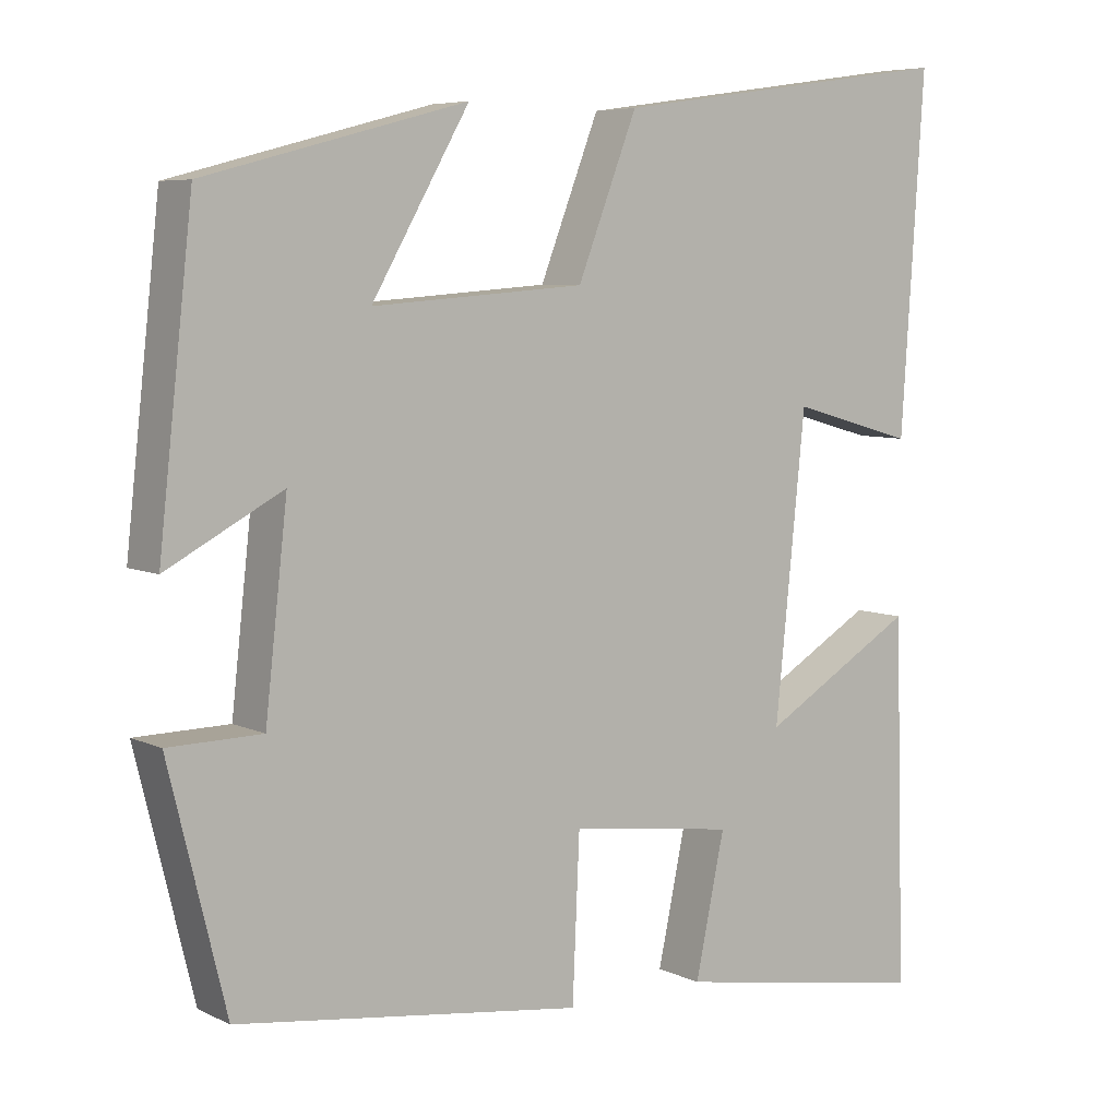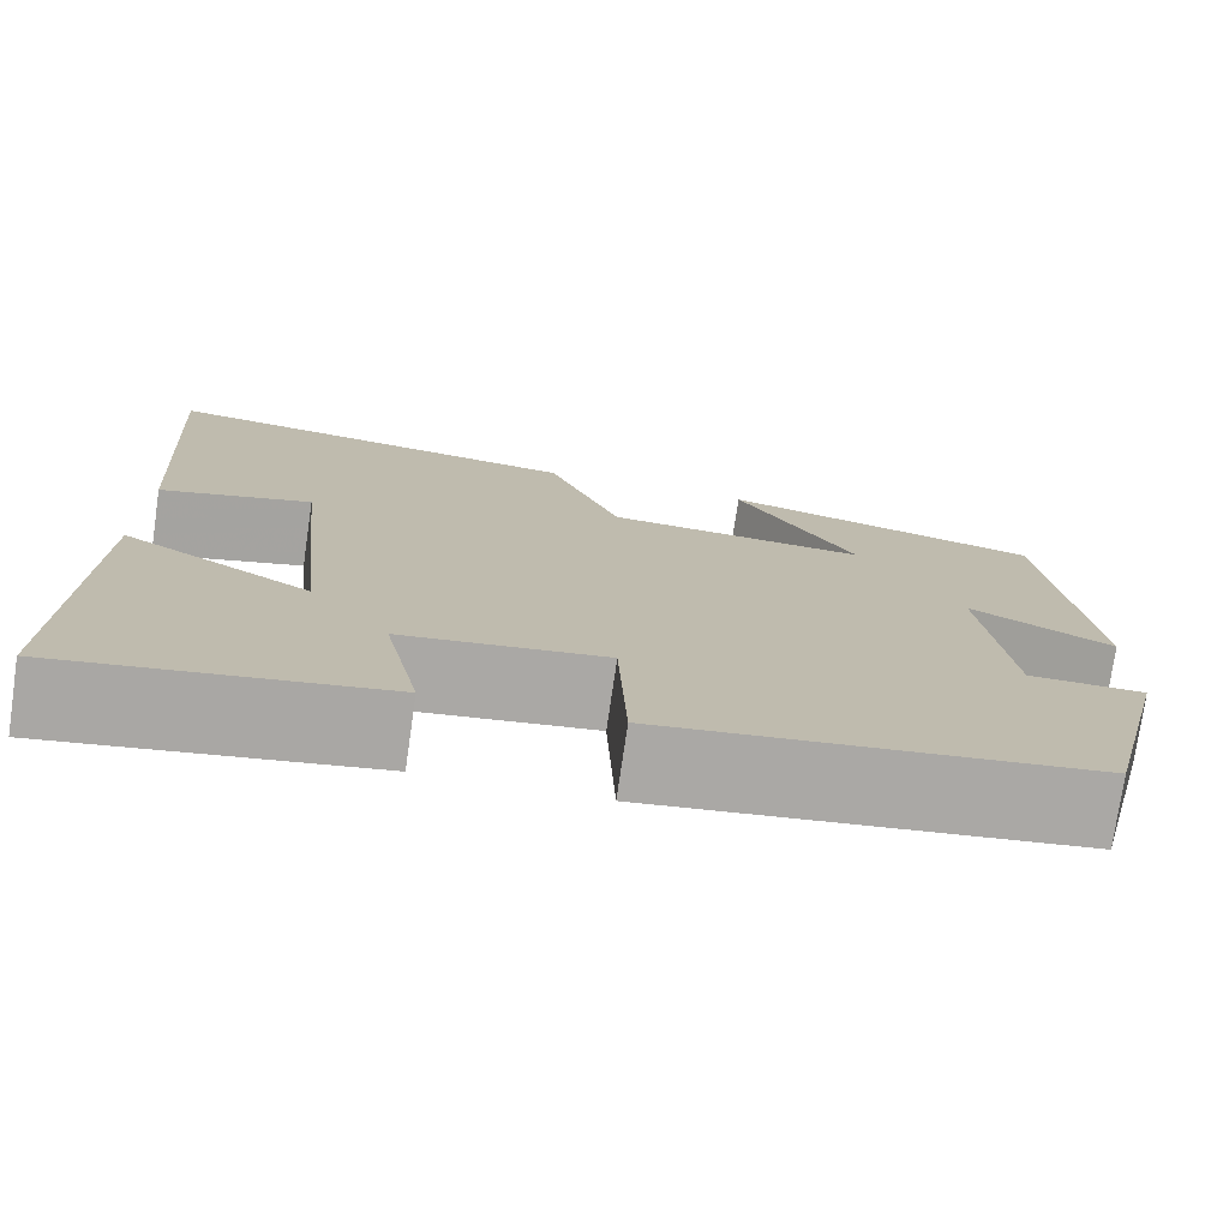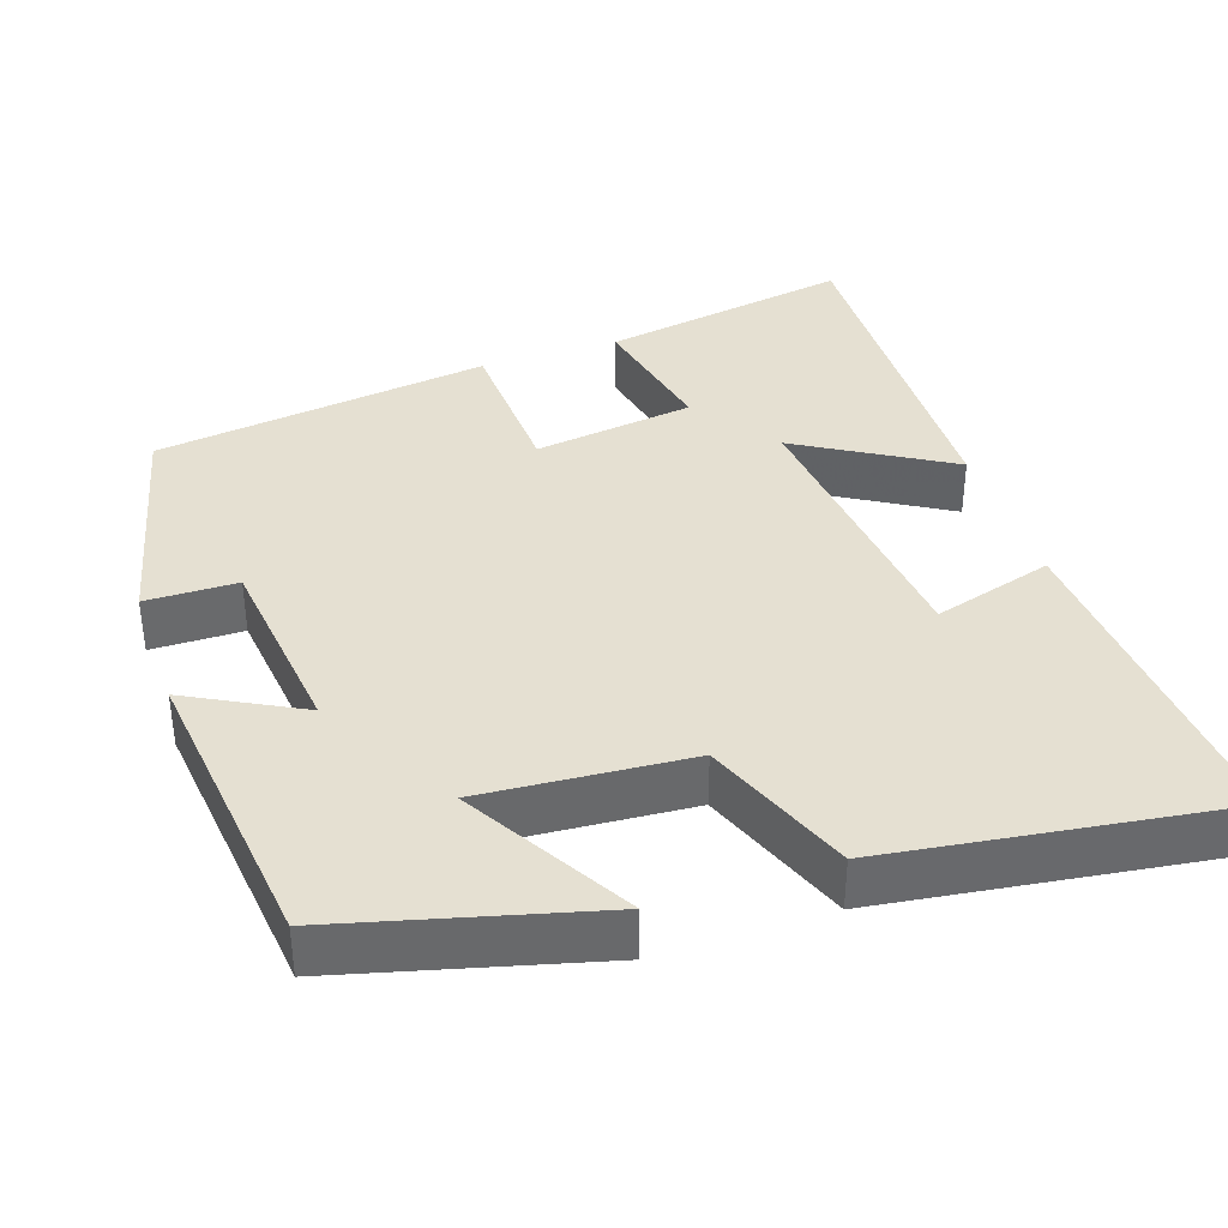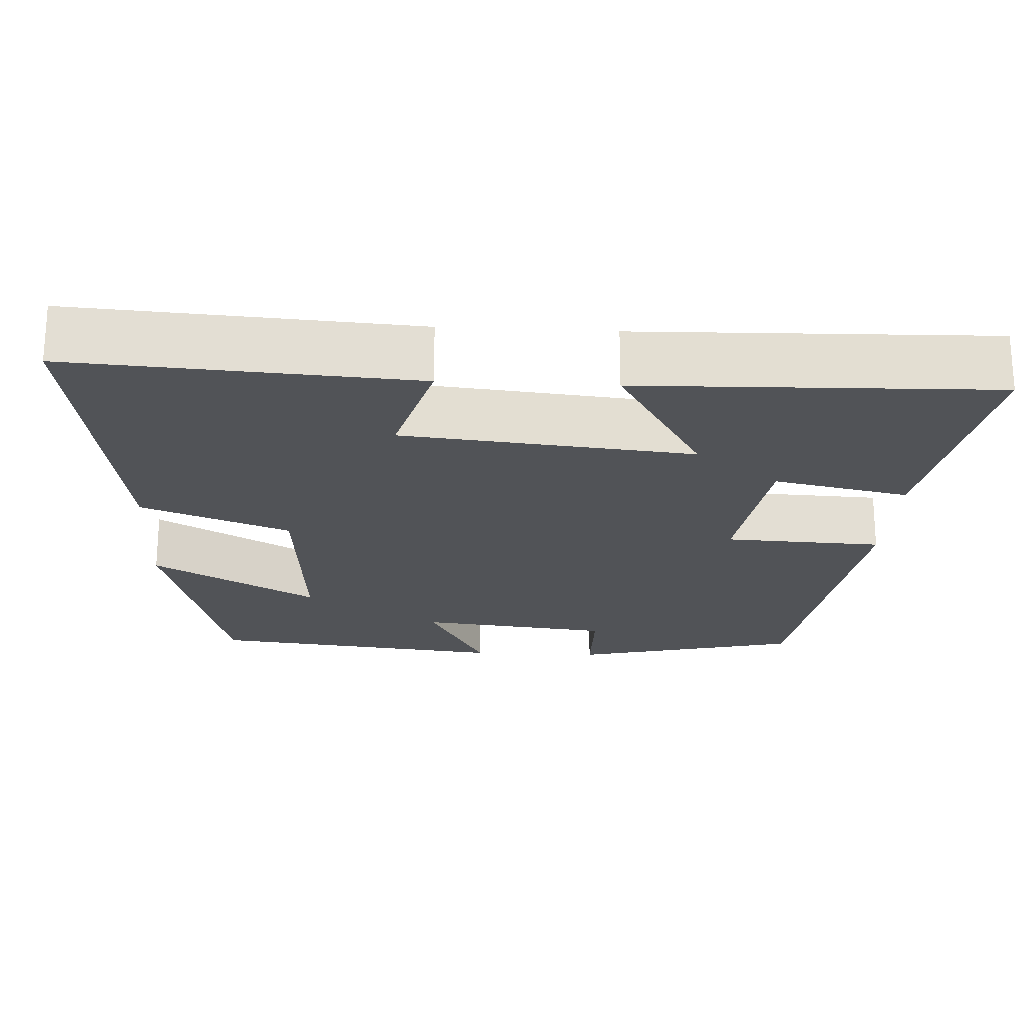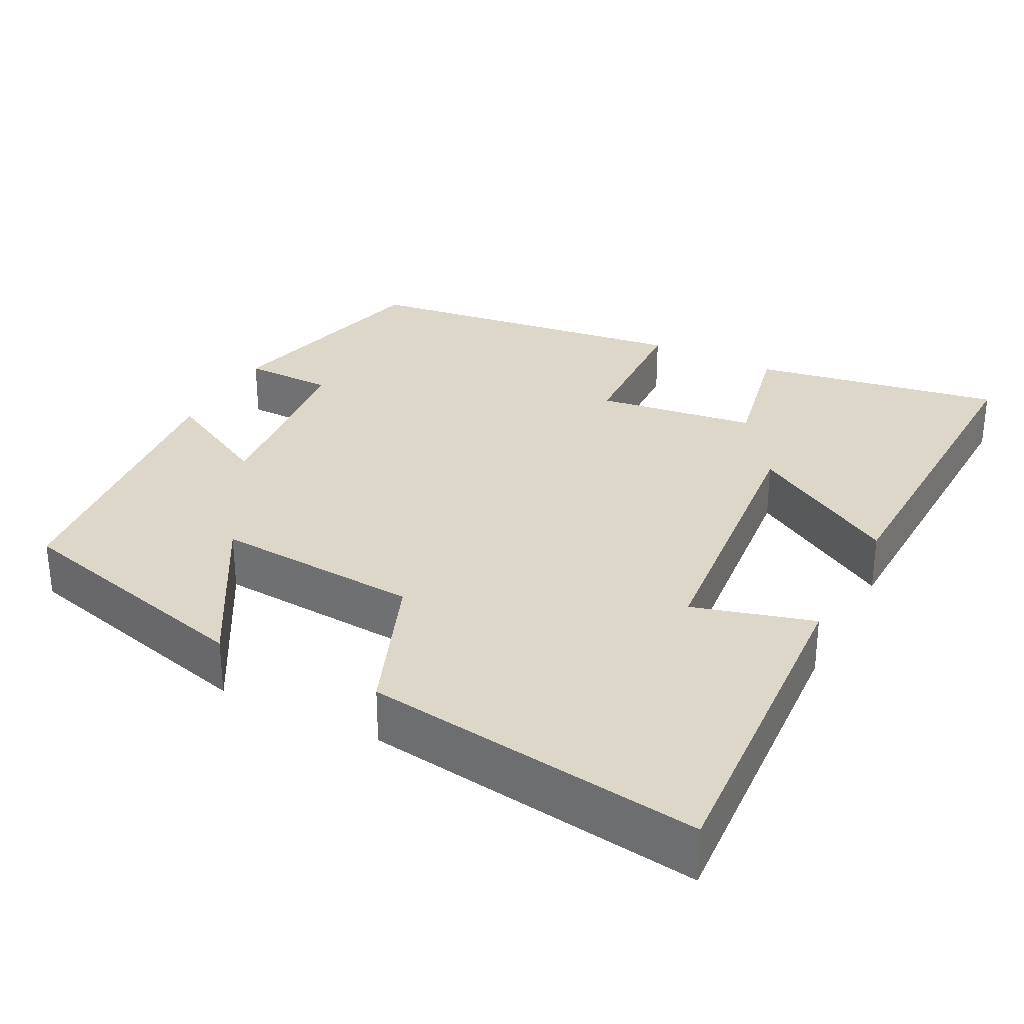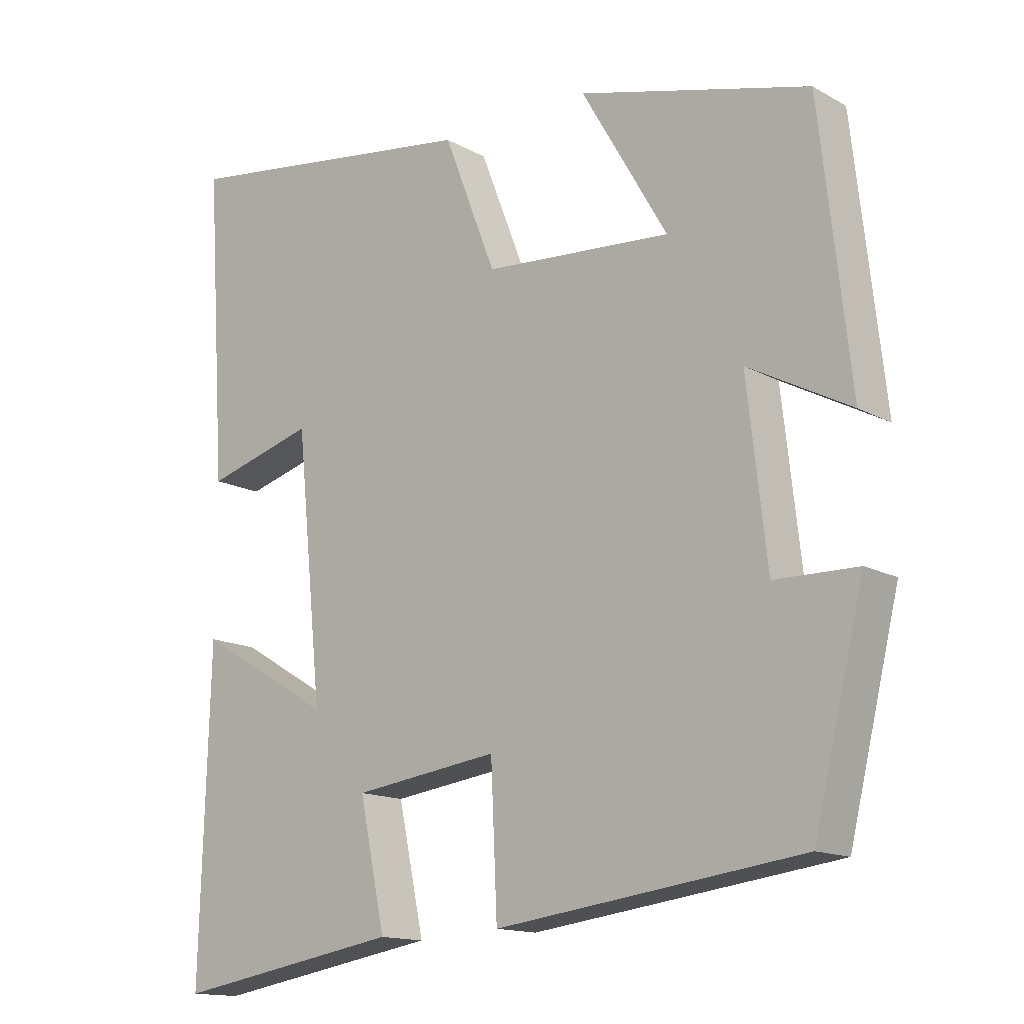
<metadata>
{"format":"obj","ext":"obj","renderer":"f3d","projection":"perspective","resolution":1024,"background":"white","views":[{"elev":6.5,"azim":-36.2,"up":"+Z"},{"elev":-75.8,"azim":171.7,"up":"+Z"},{"elev":37.7,"azim":-18.8,"up":"+Y"},{"elev":-21.9,"azim":86.9,"up":"+Y"},{"elev":30.3,"azim":27.3,"up":"+Y"},{"elev":-14.5,"azim":-139.9,"up":"+Z"}]}
</metadata>
<code>
v -0.428 0.07 -0.443
v -0.5 0.07 -0.148
v -0.382 0.07 -0.146
v -0.354 0.07 0.104
v -0.5 0.07 0.026
v -0.457 0.07 0.413
v -0.128 0.07 0.5
v -0.251 0.07 0.287
v 0.017 0.07 0.307
v 0.092 0.07 0.5
v 0.529 0.07 0.562
v 0.5 0.07 0.12
v 0.344 0.07 0.164
v 0.306 0.07 -0.212
v 0.5 0.07 -0.096
v 0.513 0.07 -0.555
v 0.188 0.07 -0.5
v 0.225 0.07 -0.324
v 0.017 0.07 -0.296
v 0.008 0.07 -0.5
v -0.428 0 -0.443
v -0.5 0 -0.148
v -0.382 0 -0.146
v -0.354 0 0.104
v -0.5 0 0.026
v -0.457 0 0.413
v -0.128 0 0.5
v -0.251 0 0.287
v 0.017 0 0.307
v 0.092 0 0.5
v 0.529 0 0.562
v 0.5 0 0.12
v 0.344 0 0.164
v 0.306 0 -0.212
v 0.5 0 -0.096
v 0.513 0 -0.555
v 0.188 0 -0.5
v 0.225 0 -0.324
v 0.017 0 -0.296
v 0.008 0 -0.5
f 19 20 1 2
f 18 19 2 3
f 15 16 17 18
f 14 15 18
f 13 14 18 3
f 10 11 12 13
f 9 10 13
f 8 9 13 3
f 5 6 7 8
f 4 5 8
f 3 4 8
f 22 21 40 39
f 23 22 39 38
f 38 37 36 35
f 38 35 34
f 23 38 34 33
f 33 32 31 30
f 33 30 29
f 23 33 29 28
f 28 27 26 25
f 28 25 24
f 28 24 23
f 1 21 22 2
f 2 22 23 3
f 3 23 24 4
f 4 24 25 5
f 5 25 26 6
f 6 26 27 7
f 7 27 28 8
f 8 28 29 9
f 9 29 30 10
f 10 30 31 11
f 11 31 32 12
f 12 32 33 13
f 13 33 34 14
f 14 34 35 15
f 15 35 36 16
f 16 36 37 17
f 17 37 38 18
f 18 38 39 19
f 19 39 40 20
f 20 40 21 1

</code>
